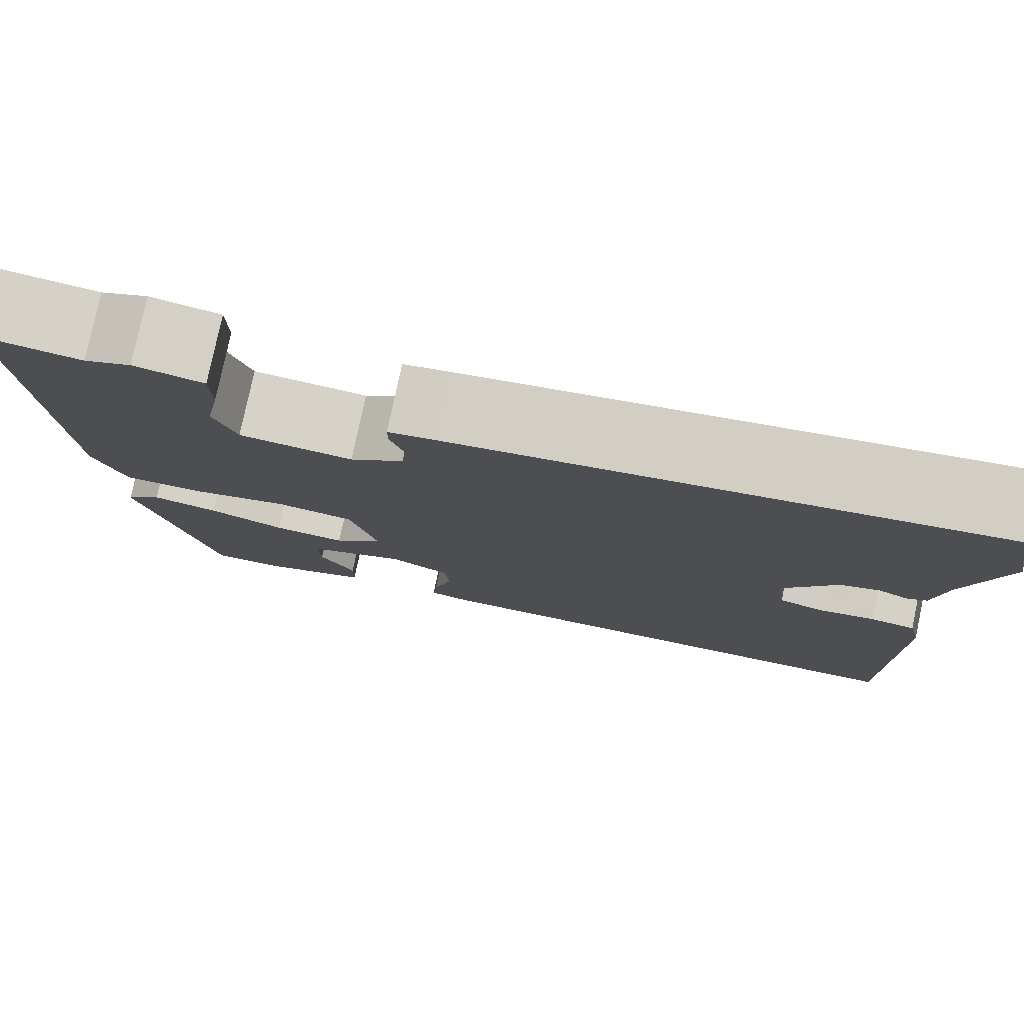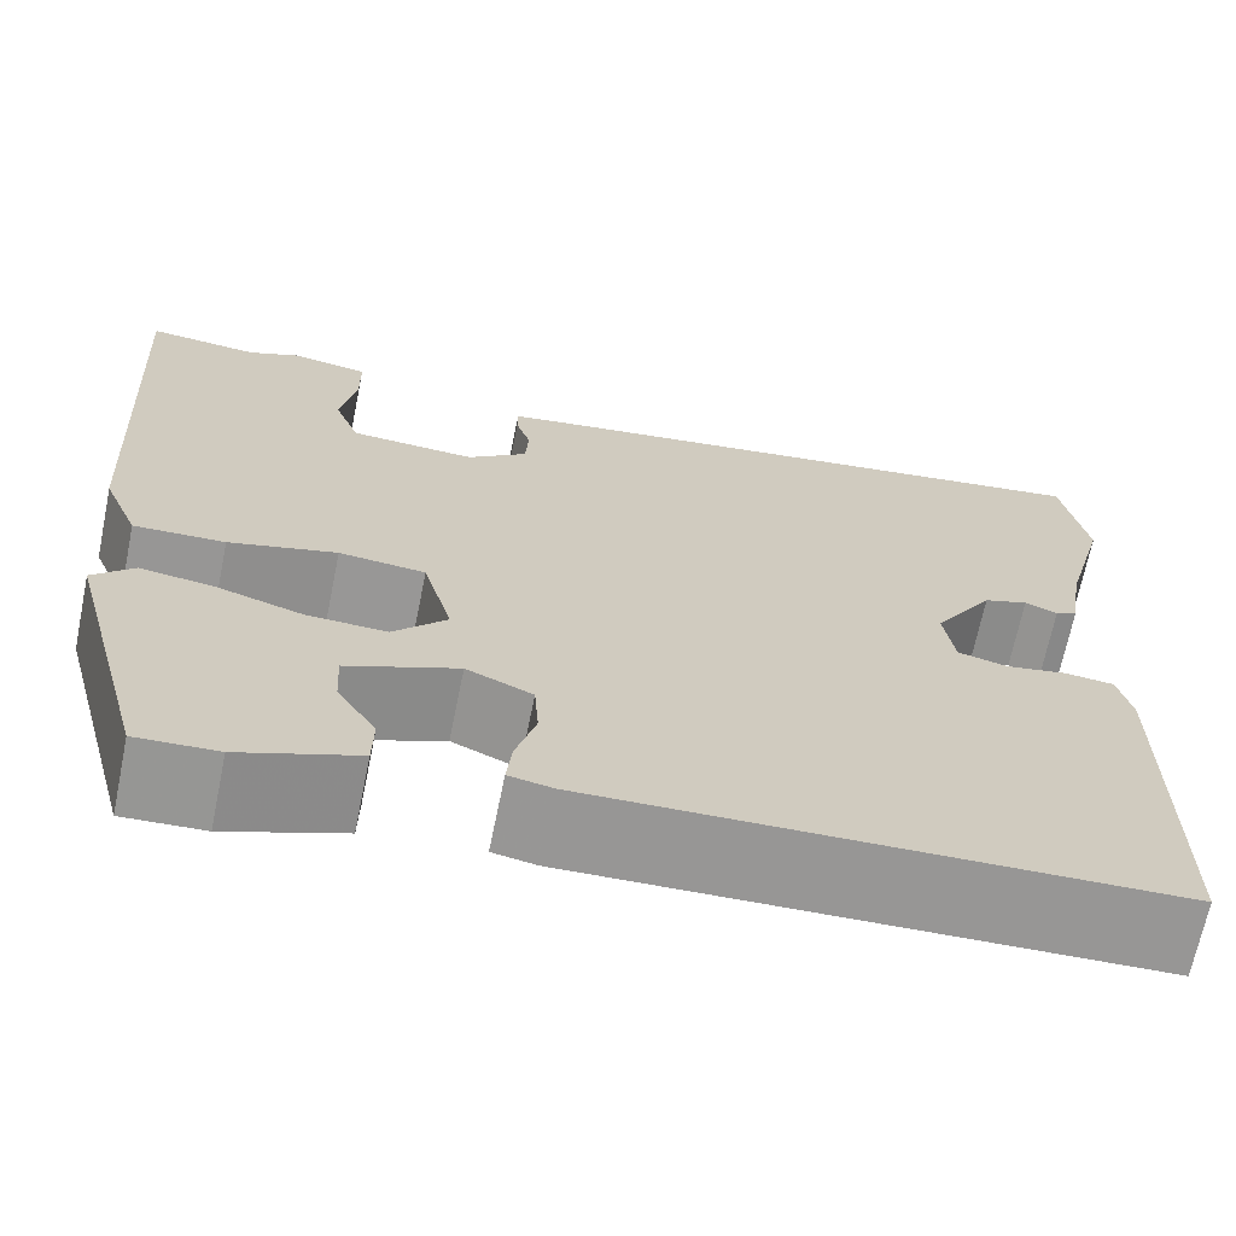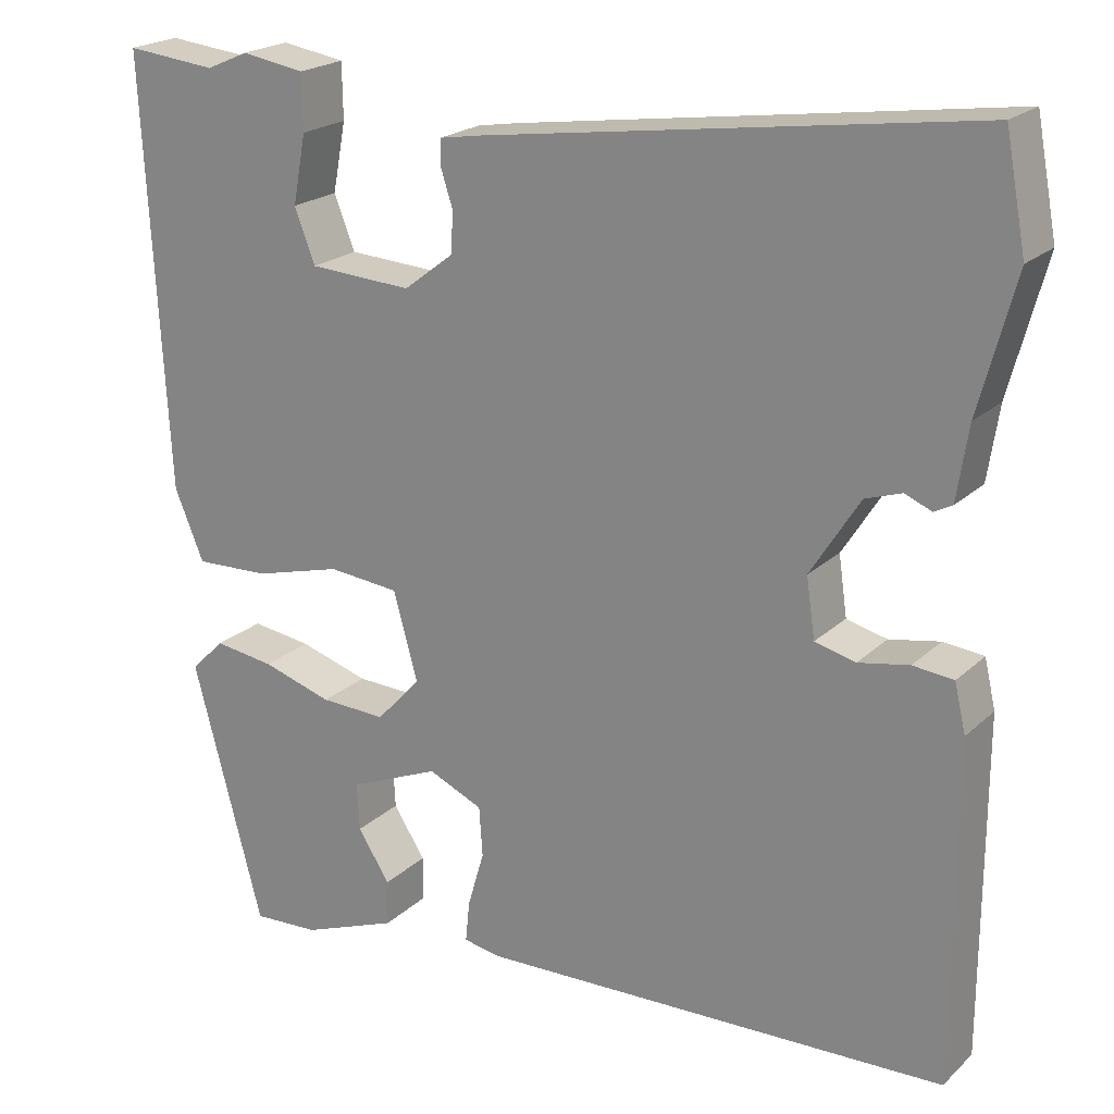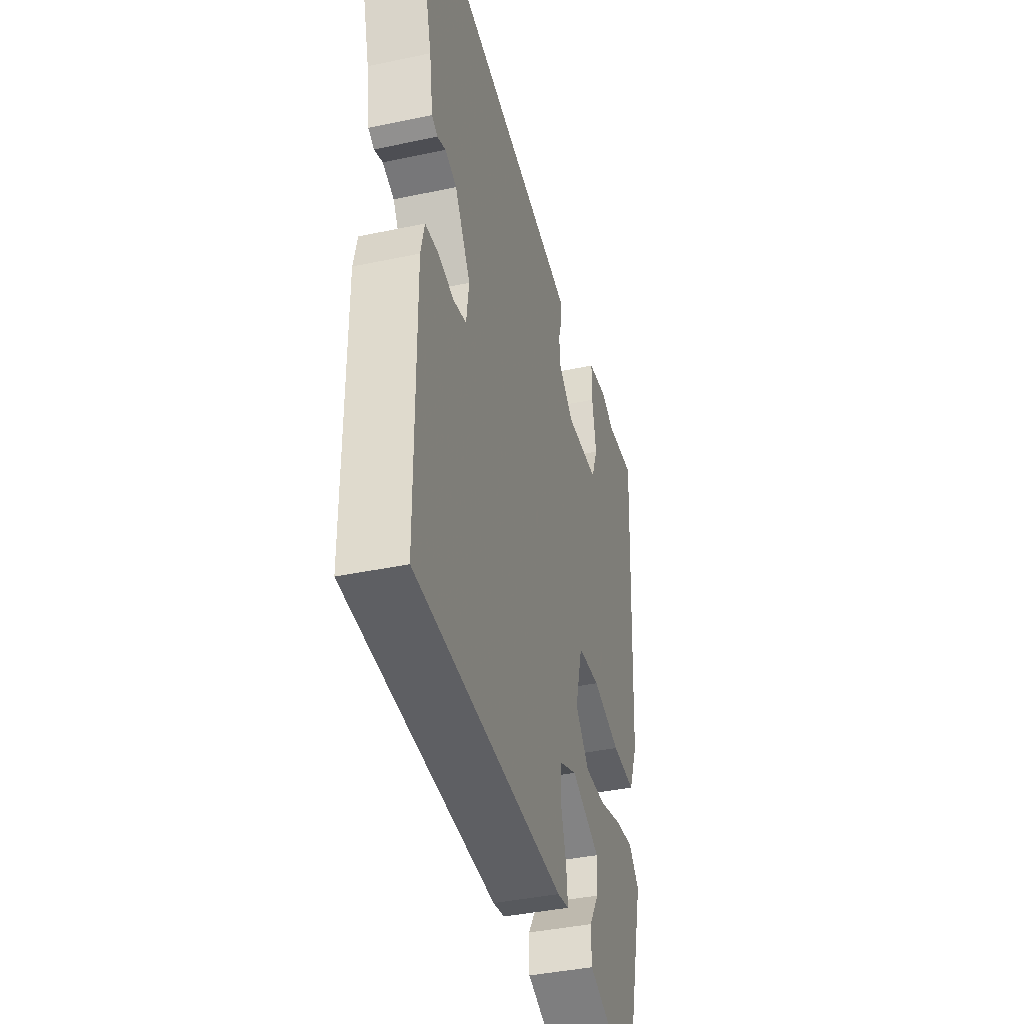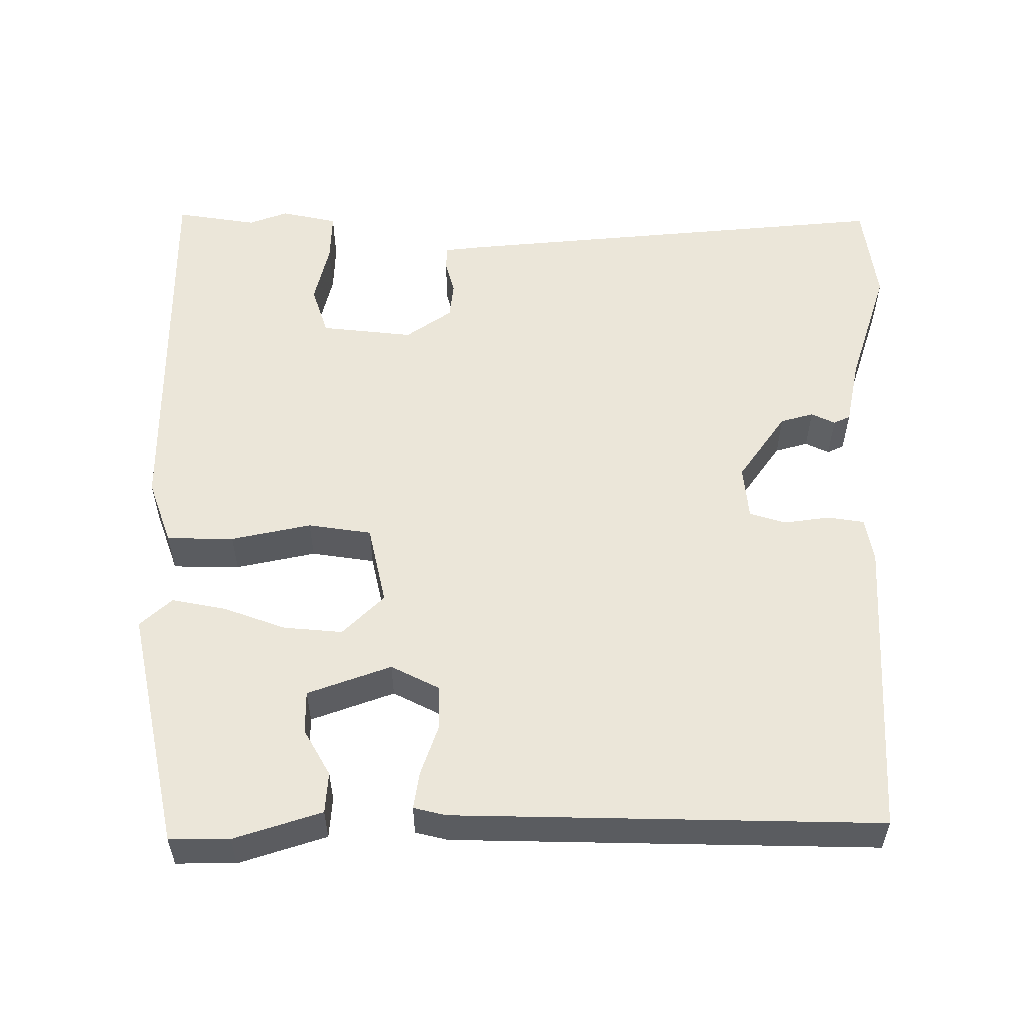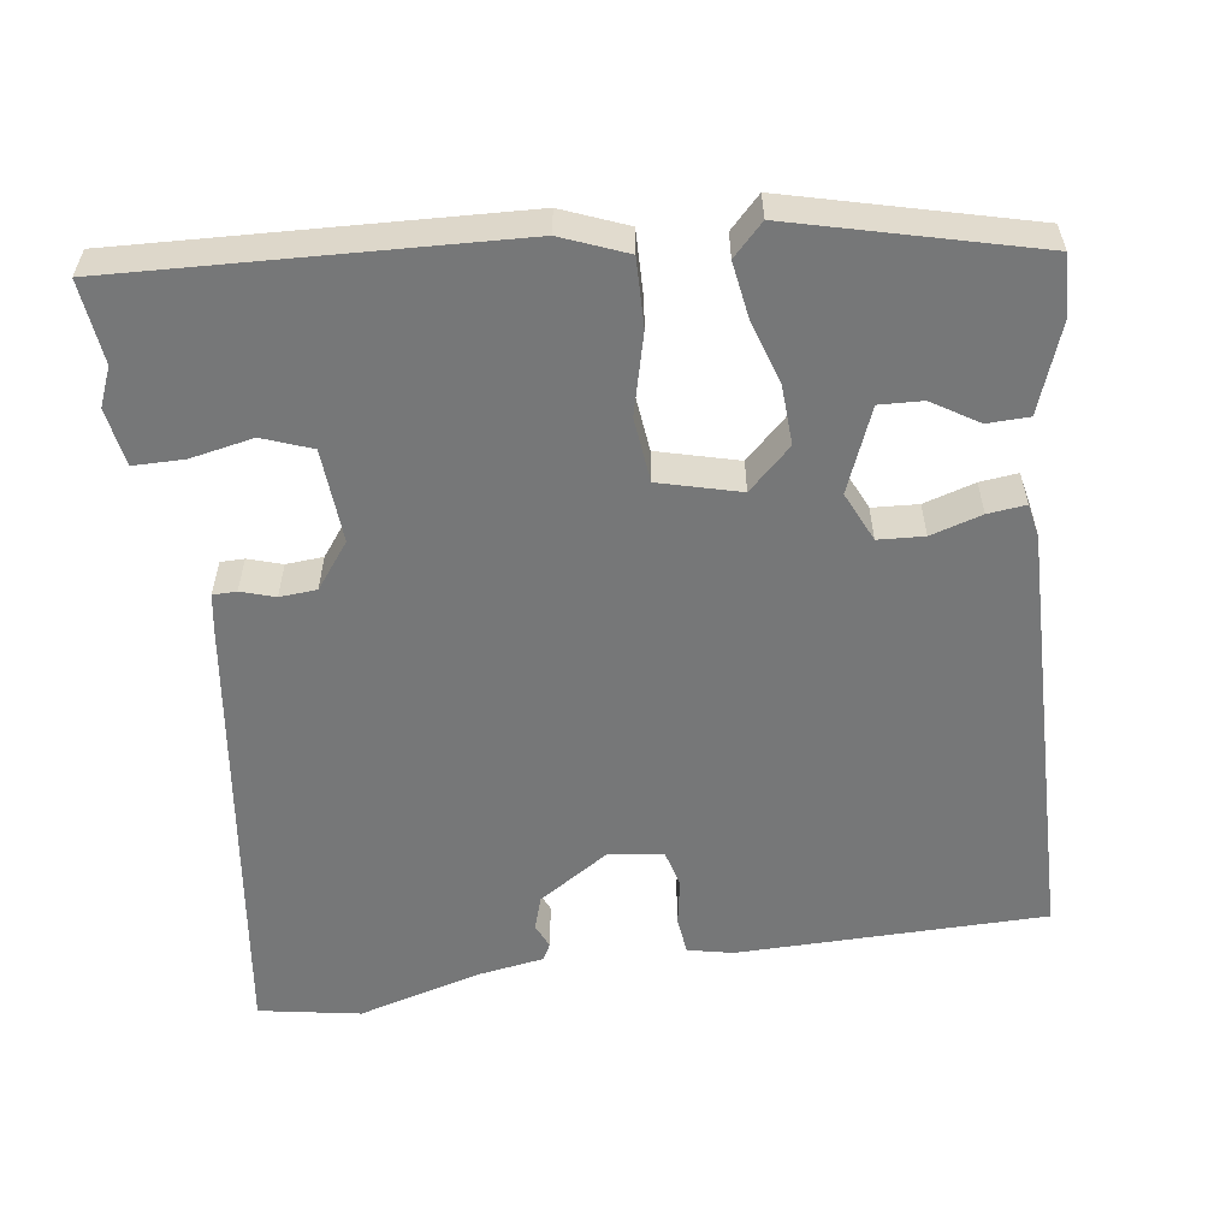
<metadata>
{"format":"obj","ext":"obj","renderer":"f3d","projection":"perspective","resolution":1024,"background":"white","views":[{"elev":78.5,"azim":-168.1,"up":"+Z"},{"elev":-68.1,"azim":168.4,"up":"+Z"},{"elev":21.1,"azim":-147.5,"up":"+Z"},{"elev":-40.0,"azim":-75.3,"up":"+Z"},{"elev":55.7,"azim":-177.2,"up":"+Y"},{"elev":-57.0,"azim":98.5,"up":"+Y"}]}
</metadata>
<code>
v -0.486 0.07 -0.454
v -0.487 0.07 -0.063
v -0.474 0.07 -0.007
v -0.427 0.07 -0.002
v -0.368 0.07 -0.013
v -0.321 0.07 -0.001
v -0.311 0.07 0.068
v -0.368 0.07 0.158
v -0.41 0.07 0.172
v -0.441 0.07 0.159
v -0.462 0.07 0.17
v -0.475 0.07 0.255
v -0.517 0.07 0.411
v -0.493 0.07 0.539
v 0.072 0.07 0.459
v 0.12 0.07 0.451
v 0.12 0.07 0.421
v 0.106 0.07 0.378
v 0.109 0.07 0.331
v 0.166 0.07 0.287
v 0.285 0.07 0.294
v 0.309 0.07 0.356
v 0.294 0.07 0.436
v 0.295 0.07 0.5
v 0.368 0.07 0.512
v 0.417 0.07 0.491
v 0.522 0.07 0.502
v 0.495 0.07 0.003
v 0.461 0.07 -0.079
v 0.375 0.07 -0.076
v 0.273 0.07 -0.049
v 0.191 0.07 -0.057
v 0.163 0.07 -0.159
v 0.214 0.07 -0.214
v 0.29 0.07 -0.211
v 0.371 0.07 -0.186
v 0.441 0.07 -0.176
v 0.48 0.07 -0.215
v 0.399 0.07 -0.519
v 0.322 0.07 -0.515
v 0.211 0.07 -0.473
v 0.21 0.07 -0.42
v 0.247 0.07 -0.362
v 0.25 0.07 -0.307
v 0.145 0.07 -0.263
v 0.082 0.07 -0.291
v 0.078 0.07 -0.349
v 0.097 0.07 -0.414
v 0.102 0.07 -0.462
v 0.06 0.07 -0.47
v -0.486 0 -0.454
v -0.487 0 -0.063
v -0.474 0 -0.007
v -0.427 0 -0.002
v -0.368 0 -0.013
v -0.321 0 -0.001
v -0.311 0 0.068
v -0.368 0 0.158
v -0.41 0 0.172
v -0.441 0 0.159
v -0.462 0 0.17
v -0.475 0 0.255
v -0.517 0 0.411
v -0.493 0 0.539
v 0.072 0 0.459
v 0.12 0 0.451
v 0.12 0 0.421
v 0.106 0 0.378
v 0.109 0 0.331
v 0.166 0 0.287
v 0.285 0 0.294
v 0.309 0 0.356
v 0.294 0 0.436
v 0.295 0 0.5
v 0.368 0 0.512
v 0.417 0 0.491
v 0.522 0 0.502
v 0.495 0 0.003
v 0.461 0 -0.079
v 0.375 0 -0.076
v 0.273 0 -0.049
v 0.191 0 -0.057
v 0.163 0 -0.159
v 0.214 0 -0.214
v 0.29 0 -0.211
v 0.371 0 -0.186
v 0.441 0 -0.176
v 0.48 0 -0.215
v 0.399 0 -0.519
v 0.322 0 -0.515
v 0.211 0 -0.473
v 0.21 0 -0.42
v 0.247 0 -0.362
v 0.25 0 -0.307
v 0.145 0 -0.263
v 0.082 0 -0.291
v 0.078 0 -0.349
v 0.097 0 -0.414
v 0.102 0 -0.462
v 0.06 0 -0.47
f 3 4 5
f 2 3 5
f 1 2 5
f 50 1 5
f 49 50 5
f 48 49 5
f 47 48 5
f 46 47 5 6
f 45 46 6 7
f 44 45 7 8
f 41 42 43
f 40 41 43
f 39 40 43
f 38 39 43
f 37 38 43
f 36 37 43
f 35 36 43 44
f 34 35 44
f 33 34 44 8
f 29 30 31
f 28 29 31
f 27 28 31
f 26 27 31
f 26 31 32
f 24 25 26
f 23 24 26
f 22 23 26
f 21 22 26 32
f 32 33 8
f 21 32 8
f 20 21 8
f 16 17 18
f 15 16 18
f 14 15 18
f 13 14 18
f 12 13 18
f 12 18 19
f 9 10 11 12
f 12 19 20
f 9 12 20
f 8 9 20
f 55 54 53
f 55 53 52
f 55 52 51
f 55 51 100
f 55 100 99
f 55 99 98
f 55 98 97
f 56 55 97 96
f 57 56 96 95
f 58 57 95 94
f 93 92 91
f 93 91 90
f 93 90 89
f 93 89 88
f 93 88 87
f 93 87 86
f 94 93 86 85
f 94 85 84
f 58 94 84 83
f 81 80 79
f 81 79 78
f 81 78 77
f 81 77 76
f 82 81 76
f 76 75 74
f 76 74 73
f 76 73 72
f 82 76 72 71
f 58 83 82
f 58 82 71
f 58 71 70
f 68 67 66
f 68 66 65
f 68 65 64
f 68 64 63
f 68 63 62
f 69 68 62
f 62 61 60 59
f 70 69 62
f 70 62 59
f 70 59 58
f 1 51 52 2
f 2 52 53 3
f 3 53 54 4
f 4 54 55 5
f 5 55 56 6
f 6 56 57 7
f 7 57 58 8
f 8 58 59 9
f 9 59 60 10
f 10 60 61 11
f 11 61 62 12
f 12 62 63 13
f 13 63 64 14
f 14 64 65 15
f 15 65 66 16
f 16 66 67 17
f 17 67 68 18
f 18 68 69 19
f 19 69 70 20
f 20 70 71 21
f 21 71 72 22
f 22 72 73 23
f 23 73 74 24
f 24 74 75 25
f 25 75 76 26
f 26 76 77 27
f 27 77 78 28
f 28 78 79 29
f 29 79 80 30
f 30 80 81 31
f 31 81 82 32
f 32 82 83 33
f 33 83 84 34
f 34 84 85 35
f 35 85 86 36
f 36 86 87 37
f 37 87 88 38
f 38 88 89 39
f 39 89 90 40
f 40 90 91 41
f 41 91 92 42
f 42 92 93 43
f 43 93 94 44
f 44 94 95 45
f 45 95 96 46
f 46 96 97 47
f 47 97 98 48
f 48 98 99 49
f 49 99 100 50
f 50 100 51 1

</code>
